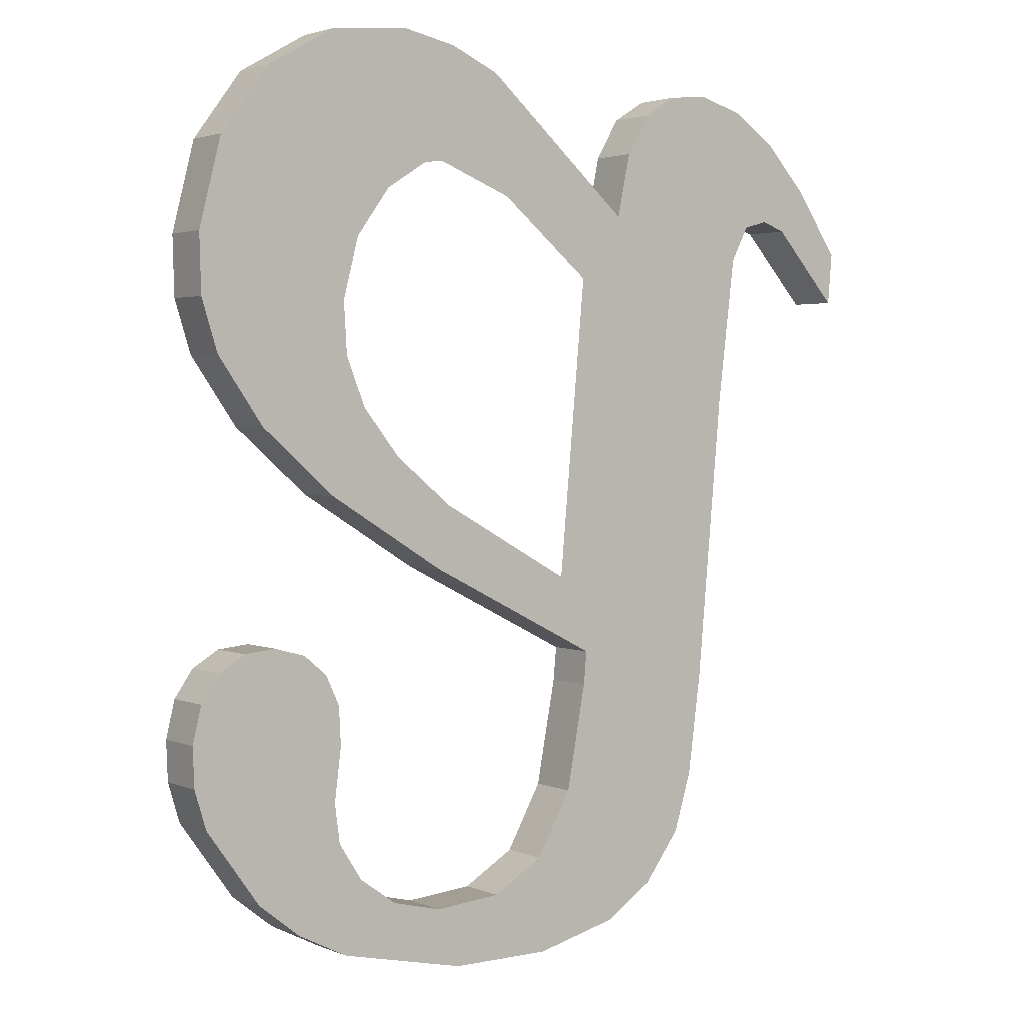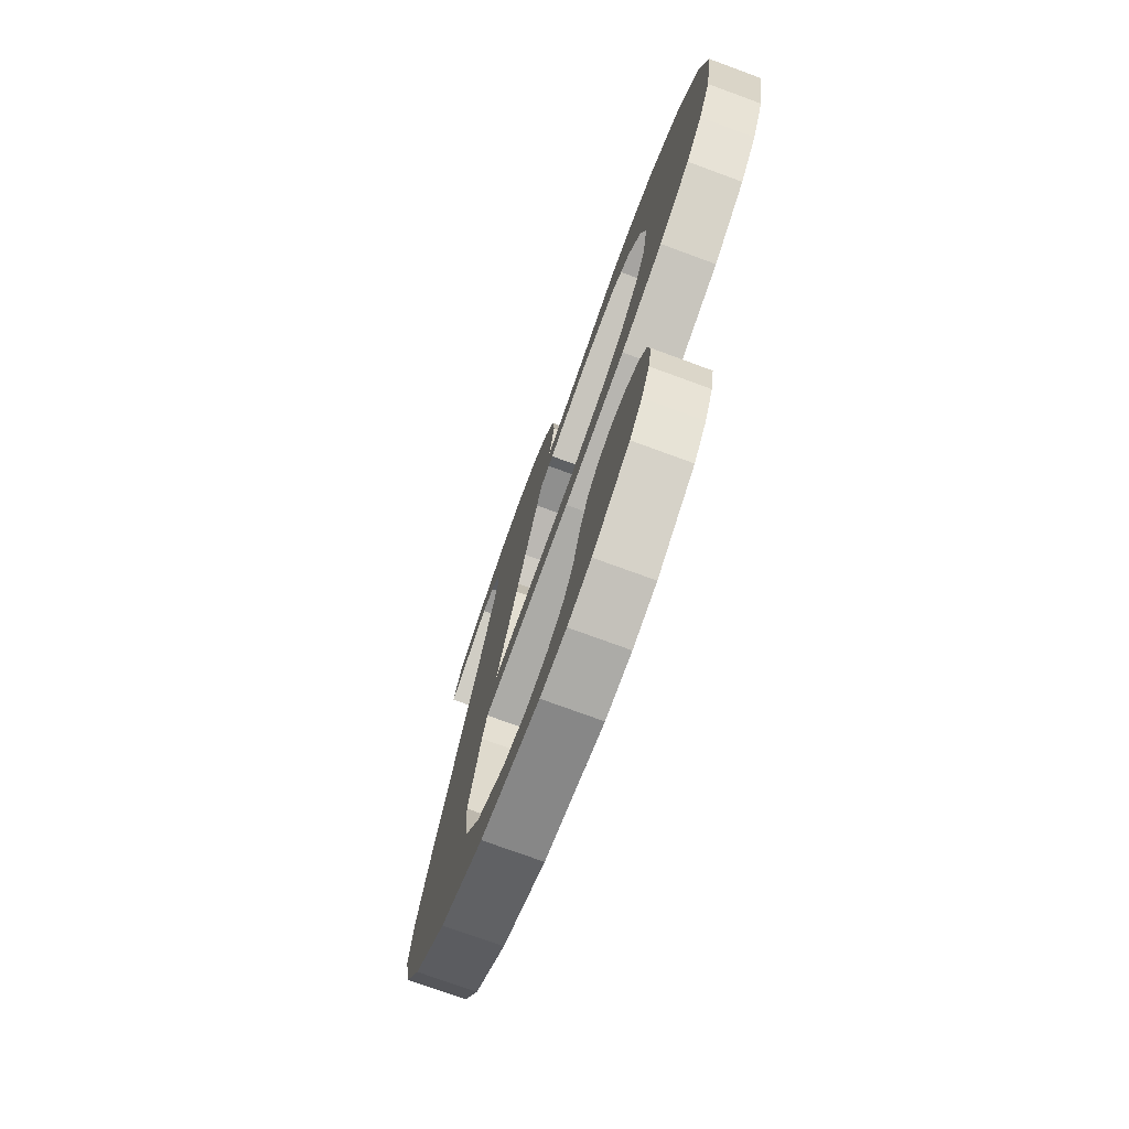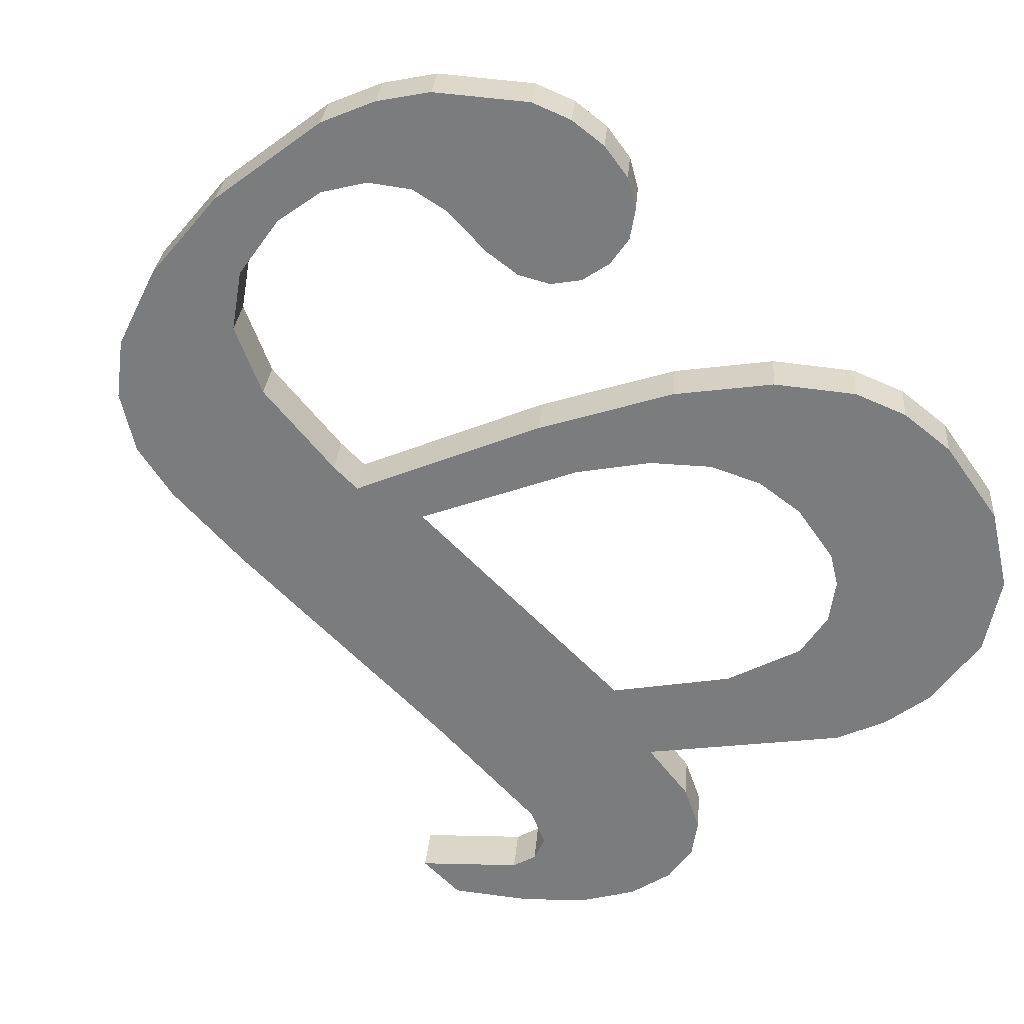
<metadata>
{"format":"obj","ext":"obj","renderer":"f3d","projection":"perspective","resolution":1024,"background":"white","views":[{"elev":-6.3,"azim":-36.5,"up":"+Z"},{"elev":-53.7,"azim":-108.9,"up":"+Z"},{"elev":-54.3,"azim":-135.2,"up":"+Y"}]}
</metadata>
<code>
o #ID215
v 0.06796 -0.01247 0.2319
v 0.06797 -0.01254 0.2325
v 0.06792 -0.0125 0.2322
v 0.06808 -0.01243 0.2316
v 0.06809 -0.01257 0.2327
v 0.06855 -0.01236 0.2311
v 0.06828 -0.01259 0.2329
v 0.06853 -0.01259 0.2329
v 0.06877 -0.01259 0.2329
v 0.0689 -0.01234 0.2309
v 0.06896 -0.01257 0.2327
v 0.06912 -0.01245 0.2318
v 0.06931 -0.01231 0.2307
v 0.06909 -0.01254 0.2325
v 0.06919 -0.01242 0.2315
v 0.06939 -0.01238 0.2313
v 0.07032 -0.0123 0.2306
v 0.0697 -0.01236 0.2311
v 0.07011 -0.01235 0.231
v 0.07063 -0.01236 0.2311
v 0.07112 -0.01231 0.2307
v 0.07101 -0.0124 0.2314
v 0.07125 -0.01246 0.2319
v 0.07175 -0.01234 0.2309
v 0.07132 -0.01257 0.2327
v 0.07132 -0.0126 0.233
v 0.07132 -0.01265 0.2334
v 0.07132 -0.01296 0.2359
v 0.07132 -0.01302 0.2363
v 0.07138 -0.01308 0.2368
v 0.07154 -0.01312 0.2372
v 0.07178 -0.01315 0.2374
v 0.07212 -0.01237 0.2312
v 0.0721 -0.01316 0.2374
v 0.07247 -0.01315 0.2373
v 0.07237 -0.01242 0.2316
v 0.07247 -0.01248 0.232
v 0.0725 -0.01286 0.235
v 0.07254 -0.013 0.2362
v 0.07284 -0.01312 0.2371
v 0.0725 -0.01258 0.2328
v 0.07266 -0.01303 0.2364
v 0.07285 -0.01304 0.2365
v 0.07323 -0.01308 0.2368
v 0.07305 -0.01304 0.2365
v 0.07363 -0.01297 0.2359
v 0.07363 -0.01302 0.2363
v 0.06861 -0.01314 0.2373
v 0.06895 -0.01296 0.2359
v 0.06923 -0.01316 0.2374
v 0.06888 -0.0129 0.2354
v 0.06918 -0.01301 0.2363
v 0.06951 -0.01304 0.2365
v 0.06966 -0.01315 0.2374
v 0.06989 -0.01305 0.2366
v 0.07006 -0.01313 0.2372
v 0.07052 -0.01303 0.2364
v 0.06773 -0.01289 0.2353
v 0.06778 -0.01303 0.2364
v 0.06767 -0.01295 0.2357
v 0.06789 -0.01284 0.2349
v 0.06811 -0.0131 0.237
v 0.06829 -0.01278 0.2344
v 0.06891 -0.01273 0.234
v 0.06894 -0.01286 0.235
v 0.06912 -0.01281 0.2347
v 0.06988 -0.01267 0.2335
v 0.06944 -0.01277 0.2343
v 0.06993 -0.01273 0.234
v 0.06913 -0.01251 0.2322
v 0.07132 -0.01263 0.2364
v 0.07006 -0.01313 0.2372
v 0.07132 -0.01302 0.2363
v 0.07006 -0.01275 0.2373
v 0.07006 -0.01275 0.2373
v 0.06966 -0.01315 0.2374
v 0.07006 -0.01313 0.2372
v 0.06966 -0.01276 0.2374
v 0.06966 -0.01276 0.2374
v 0.06923 -0.01316 0.2374
v 0.06966 -0.01315 0.2374
v 0.06923 -0.01277 0.2375
v 0.06923 -0.01277 0.2375
v 0.06861 -0.01314 0.2373
v 0.06923 -0.01316 0.2374
v 0.06861 -0.01275 0.2374
v 0.06861 -0.01275 0.2374
v 0.06811 -0.0131 0.237
v 0.06861 -0.01314 0.2373
v 0.06811 -0.01271 0.237
v 0.06778 -0.01264 0.2365
v 0.06811 -0.0131 0.237
v 0.06811 -0.01271 0.237
v 0.06778 -0.01303 0.2364
v 0.06767 -0.01256 0.2358
v 0.06778 -0.01303 0.2364
v 0.06778 -0.01264 0.2365
v 0.06767 -0.01295 0.2357
v 0.06773 -0.0125 0.2353
v 0.06767 -0.01295 0.2357
v 0.06767 -0.01256 0.2358
v 0.06773 -0.01289 0.2353
v 0.06789 -0.01246 0.235
v 0.06773 -0.01289 0.2353
v 0.06773 -0.0125 0.2353
v 0.06789 -0.01284 0.2349
v 0.06829 -0.0124 0.2345
v 0.06789 -0.01284 0.2349
v 0.06789 -0.01246 0.235
v 0.06829 -0.01278 0.2344
v 0.06829 -0.0124 0.2345
v 0.06891 -0.01273 0.234
v 0.06829 -0.01278 0.2344
v 0.06891 -0.01234 0.2341
v 0.06891 -0.01234 0.2341
v 0.06988 -0.01267 0.2335
v 0.06891 -0.01273 0.234
v 0.06988 -0.01228 0.2336
v 0.06988 -0.01228 0.2336
v 0.07132 -0.0126 0.233
v 0.06988 -0.01267 0.2335
v 0.07132 -0.01221 0.233
v 0.07132 -0.01218 0.2328
v 0.07132 -0.0126 0.233
v 0.07132 -0.01221 0.233
v 0.07132 -0.01257 0.2327
v 0.07125 -0.01208 0.2319
v 0.07132 -0.01257 0.2327
v 0.07132 -0.01218 0.2328
v 0.07125 -0.01246 0.2319
v 0.07101 -0.01201 0.2314
v 0.07125 -0.01246 0.2319
v 0.07125 -0.01208 0.2319
v 0.07101 -0.0124 0.2314
v 0.07101 -0.01201 0.2314
v 0.07063 -0.01236 0.2311
v 0.07101 -0.0124 0.2314
v 0.07063 -0.01198 0.2312
v 0.07063 -0.01198 0.2312
v 0.07011 -0.01235 0.231
v 0.07063 -0.01236 0.2311
v 0.07011 -0.01197 0.2311
v 0.07011 -0.01197 0.2311
v 0.0697 -0.01236 0.2311
v 0.07011 -0.01235 0.231
v 0.0697 -0.01197 0.2311
v 0.0697 -0.01197 0.2311
v 0.06939 -0.01238 0.2313
v 0.0697 -0.01236 0.2311
v 0.06939 -0.012 0.2313
v 0.06939 -0.01238 0.2313
v 0.06919 -0.01203 0.2316
v 0.06919 -0.01242 0.2315
v 0.06939 -0.012 0.2313
v 0.06919 -0.01242 0.2315
v 0.06912 -0.01206 0.2319
v 0.06912 -0.01245 0.2318
v 0.06919 -0.01203 0.2316
v 0.06912 -0.01245 0.2318
v 0.06913 -0.01212 0.2323
v 0.06913 -0.01251 0.2322
v 0.06912 -0.01206 0.2319
v 0.06913 -0.01251 0.2322
v 0.06909 -0.01215 0.2326
v 0.06909 -0.01254 0.2325
v 0.06913 -0.01212 0.2323
v 0.06909 -0.01254 0.2325
v 0.06896 -0.01218 0.2328
v 0.06896 -0.01257 0.2327
v 0.06909 -0.01215 0.2326
v 0.06896 -0.01218 0.2328
v 0.06877 -0.01259 0.2329
v 0.06896 -0.01257 0.2327
v 0.06877 -0.0122 0.2329
v 0.06877 -0.0122 0.2329
v 0.06853 -0.01259 0.2329
v 0.06877 -0.01259 0.2329
v 0.06853 -0.0122 0.233
v 0.06853 -0.0122 0.233
v 0.06828 -0.01259 0.2329
v 0.06853 -0.01259 0.2329
v 0.06828 -0.0122 0.2329
v 0.06828 -0.0122 0.2329
v 0.06809 -0.01257 0.2327
v 0.06828 -0.01259 0.2329
v 0.06809 -0.01218 0.2328
v 0.06797 -0.01215 0.2326
v 0.06809 -0.01257 0.2327
v 0.06809 -0.01218 0.2328
v 0.06797 -0.01254 0.2325
v 0.06792 -0.01212 0.2323
v 0.06797 -0.01254 0.2325
v 0.06797 -0.01215 0.2326
v 0.06792 -0.0125 0.2322
v 0.06796 -0.01208 0.232
v 0.06792 -0.0125 0.2322
v 0.06792 -0.01212 0.2323
v 0.06796 -0.01247 0.2319
v 0.06808 -0.01204 0.2317
v 0.06796 -0.01247 0.2319
v 0.06796 -0.01208 0.232
v 0.06808 -0.01243 0.2316
v 0.06855 -0.01198 0.2311
v 0.06808 -0.01243 0.2316
v 0.06808 -0.01204 0.2317
v 0.06855 -0.01236 0.2311
v 0.06855 -0.01198 0.2311
v 0.0689 -0.01234 0.2309
v 0.06855 -0.01236 0.2311
v 0.0689 -0.01195 0.2309
v 0.0689 -0.01195 0.2309
v 0.06931 -0.01231 0.2307
v 0.0689 -0.01234 0.2309
v 0.06931 -0.01193 0.2308
v 0.06931 -0.01193 0.2308
v 0.07032 -0.0123 0.2306
v 0.06931 -0.01231 0.2307
v 0.07032 -0.01191 0.2306
v 0.07032 -0.01191 0.2306
v 0.07112 -0.01231 0.2307
v 0.07032 -0.0123 0.2306
v 0.07112 -0.01192 0.2307
v 0.07112 -0.01192 0.2307
v 0.07175 -0.01234 0.2309
v 0.07112 -0.01231 0.2307
v 0.07175 -0.01195 0.2309
v 0.07175 -0.01195 0.2309
v 0.07212 -0.01237 0.2312
v 0.07175 -0.01234 0.2309
v 0.07212 -0.01198 0.2312
v 0.07212 -0.01237 0.2312
v 0.07237 -0.01203 0.2316
v 0.07237 -0.01242 0.2316
v 0.07212 -0.01198 0.2312
v 0.07237 -0.01242 0.2316
v 0.07247 -0.01209 0.2321
v 0.07247 -0.01248 0.232
v 0.07237 -0.01203 0.2316
v 0.07247 -0.01248 0.232
v 0.0725 -0.01219 0.2329
v 0.0725 -0.01258 0.2328
v 0.07247 -0.01209 0.2321
v 0.0725 -0.01258 0.2328
v 0.0725 -0.01247 0.2351
v 0.0725 -0.01286 0.235
v 0.0725 -0.01219 0.2329
v 0.0725 -0.01286 0.235
v 0.07254 -0.01261 0.2362
v 0.07254 -0.013 0.2362
v 0.0725 -0.01247 0.2351
v 0.07254 -0.013 0.2362
v 0.07266 -0.01265 0.2365
v 0.07266 -0.01303 0.2364
v 0.07254 -0.01261 0.2362
v 0.07266 -0.01265 0.2365
v 0.07285 -0.01304 0.2365
v 0.07266 -0.01303 0.2364
v 0.07285 -0.01265 0.2366
v 0.07285 -0.01265 0.2366
v 0.07305 -0.01304 0.2365
v 0.07285 -0.01304 0.2365
v 0.07305 -0.01265 0.2365
v 0.07305 -0.01265 0.2365
v 0.07363 -0.01297 0.2359
v 0.07305 -0.01304 0.2365
v 0.07363 -0.01258 0.236
v 0.07363 -0.01297 0.2359
v 0.07363 -0.01263 0.2364
v 0.07363 -0.01302 0.2363
v 0.07363 -0.01258 0.236
v 0.07363 -0.01302 0.2363
v 0.07323 -0.01269 0.2369
v 0.07323 -0.01308 0.2368
v 0.07363 -0.01263 0.2364
v 0.07323 -0.01269 0.2369
v 0.07284 -0.01312 0.2371
v 0.07323 -0.01308 0.2368
v 0.07284 -0.01273 0.2372
v 0.07284 -0.01273 0.2372
v 0.07247 -0.01315 0.2373
v 0.07284 -0.01312 0.2371
v 0.07247 -0.01276 0.2374
v 0.07247 -0.01276 0.2374
v 0.0721 -0.01316 0.2374
v 0.07247 -0.01315 0.2373
v 0.0721 -0.01277 0.2375
v 0.0721 -0.01277 0.2375
v 0.07178 -0.01315 0.2374
v 0.0721 -0.01316 0.2374
v 0.07178 -0.01276 0.2374
v 0.07178 -0.01276 0.2374
v 0.07154 -0.01312 0.2372
v 0.07178 -0.01315 0.2374
v 0.07154 -0.01274 0.2372
v 0.07138 -0.0127 0.2369
v 0.07154 -0.01312 0.2372
v 0.07154 -0.01274 0.2372
v 0.07138 -0.01308 0.2368
v 0.07132 -0.01263 0.2364
v 0.07138 -0.01308 0.2368
v 0.07138 -0.0127 0.2369
v 0.07132 -0.01302 0.2363
v 0.06913 -0.01212 0.2323
v 0.06912 -0.01206 0.2319
v 0.06909 -0.01215 0.2326
v 0.06861 -0.01275 0.2374
v 0.06895 -0.01257 0.2359
v 0.06888 -0.01252 0.2355
v 0.06923 -0.01277 0.2375
v 0.06918 -0.01262 0.2363
v 0.06951 -0.01265 0.2366
v 0.06966 -0.01276 0.2374
v 0.06989 -0.01266 0.2366
v 0.07006 -0.01275 0.2373
v 0.07052 -0.01264 0.2365
v 0.07132 -0.01263 0.2364
v 0.07132 -0.01258 0.2359
v 0.07138 -0.0127 0.2369
v 0.07132 -0.01226 0.2335
v 0.07132 -0.01221 0.233
v 0.07132 -0.01218 0.2328
v 0.06778 -0.01264 0.2365
v 0.06773 -0.0125 0.2353
v 0.06767 -0.01256 0.2358
v 0.06789 -0.01246 0.235
v 0.06811 -0.01271 0.237
v 0.06829 -0.0124 0.2345
v 0.06891 -0.01234 0.2341
v 0.06894 -0.01247 0.2351
v 0.06912 -0.01242 0.2347
v 0.06988 -0.01228 0.2336
v 0.06944 -0.01238 0.2344
v 0.06993 -0.01234 0.2341
v 0.06797 -0.01215 0.2326
v 0.06796 -0.01208 0.232
v 0.06792 -0.01212 0.2323
v 0.06808 -0.01204 0.2317
v 0.06809 -0.01218 0.2328
v 0.06855 -0.01198 0.2311
v 0.06828 -0.0122 0.2329
v 0.06853 -0.0122 0.233
v 0.06877 -0.0122 0.2329
v 0.0689 -0.01195 0.2309
v 0.06896 -0.01218 0.2328
v 0.06931 -0.01193 0.2308
v 0.06919 -0.01203 0.2316
v 0.06939 -0.012 0.2313
v 0.07032 -0.01191 0.2306
v 0.0697 -0.01197 0.2311
v 0.07011 -0.01197 0.2311
v 0.07063 -0.01198 0.2312
v 0.07112 -0.01192 0.2307
v 0.07101 -0.01201 0.2314
v 0.07125 -0.01208 0.2319
v 0.07175 -0.01195 0.2309
v 0.07154 -0.01274 0.2372
v 0.07178 -0.01276 0.2374
v 0.07212 -0.01198 0.2312
v 0.0721 -0.01277 0.2375
v 0.07247 -0.01276 0.2374
v 0.07237 -0.01203 0.2316
v 0.07247 -0.01209 0.2321
v 0.0725 -0.01247 0.2351
v 0.07254 -0.01261 0.2362
v 0.07284 -0.01273 0.2372
v 0.07266 -0.01265 0.2365
v 0.07285 -0.01265 0.2366
v 0.07323 -0.01269 0.2369
v 0.07305 -0.01265 0.2365
v 0.07363 -0.01258 0.236
v 0.07363 -0.01263 0.2364
v 0.0725 -0.01219 0.2329
f 1 2 3
f 3 2 1
f 2 1 4
f 4 1 2
f 2 4 5
f 5 4 2
f 5 4 6
f 6 4 5
f 5 6 7
f 7 6 5
f 7 6 8
f 8 6 7
f 8 6 9
f 9 6 8
f 9 6 10
f 10 6 9
f 9 10 11
f 11 10 9
f 11 10 12
f 12 10 11
f 12 10 13
f 13 10 12
f 11 12 14
f 14 12 11
f 12 13 15
f 15 13 12
f 15 13 16
f 16 13 15
f 16 13 17
f 17 13 16
f 16 17 18
f 18 17 16
f 18 17 19
f 19 17 18
f 19 17 20
f 20 17 19
f 20 17 21
f 21 17 20
f 20 21 22
f 22 21 20
f 22 21 23
f 23 21 22
f 23 21 24
f 24 21 23
f 23 24 25
f 25 24 23
f 25 24 26
f 26 24 25
f 26 24 27
f 27 24 26
f 27 24 28
f 28 24 27
f 28 24 29
f 29 24 28
f 29 24 30
f 30 24 29
f 30 24 31
f 31 24 30
f 31 24 32
f 32 24 31
f 32 24 33
f 33 24 32
f 32 33 34
f 34 33 32
f 34 33 35
f 35 33 34
f 35 33 36
f 36 33 35
f 35 36 37
f 37 36 35
f 35 37 38
f 38 37 35
f 35 38 39
f 39 38 35
f 35 39 40
f 40 39 35
f 38 37 41
f 41 37 38
f 40 39 42
f 42 39 40
f 40 42 43
f 43 42 40
f 40 43 44
f 44 43 40
f 44 43 45
f 45 43 44
f 44 45 46
f 46 45 44
f 44 46 47
f 47 46 44
f 48 49 50
f 50 49 48
f 49 48 51
f 51 48 49
f 50 49 52
f 52 49 50
f 50 52 53
f 53 52 50
f 50 53 54
f 54 53 50
f 54 53 55
f 55 53 54
f 54 55 56
f 56 55 54
f 56 55 57
f 57 55 56
f 56 57 29
f 29 57 56
f 29 57 28
f 28 57 29
f 58 59 60
f 60 59 58
f 59 58 61
f 61 58 59
f 59 61 62
f 62 61 59
f 62 61 63
f 63 61 62
f 62 63 48
f 48 63 62
f 48 63 64
f 64 63 48
f 48 64 51
f 51 64 48
f 51 64 65
f 65 64 51
f 65 64 66
f 66 64 65
f 66 64 67
f 67 64 66
f 66 67 68
f 68 67 66
f 68 67 69
f 69 67 68
f 69 67 26
f 26 67 69
f 69 26 27
f 27 26 69
f 70 14 12
f 12 14 70
f 71 72 73
f 73 72 71
f 72 71 74
f 74 71 72
f 75 76 77
f 77 76 75
f 76 75 78
f 78 75 76
f 79 80 81
f 81 80 79
f 80 79 82
f 82 79 80
f 83 84 85
f 85 84 83
f 84 83 86
f 86 83 84
f 87 88 89
f 89 88 87
f 88 87 90
f 90 87 88
f 91 92 93
f 93 92 91
f 92 91 94
f 94 91 92
f 95 96 97
f 97 96 95
f 96 95 98
f 98 95 96
f 99 100 101
f 101 100 99
f 100 99 102
f 102 99 100
f 103 104 105
f 105 104 103
f 104 103 106
f 106 103 104
f 107 108 109
f 109 108 107
f 108 107 110
f 110 107 108
f 111 112 113
f 113 112 111
f 112 111 114
f 114 111 112
f 115 116 117
f 117 116 115
f 116 115 118
f 118 115 116
f 119 120 121
f 121 120 119
f 120 119 122
f 122 119 120
f 123 124 125
f 125 124 123
f 124 123 126
f 126 123 124
f 127 128 129
f 129 128 127
f 128 127 130
f 130 127 128
f 131 132 133
f 133 132 131
f 132 131 134
f 134 131 132
f 135 136 137
f 137 136 135
f 136 135 138
f 138 135 136
f 139 140 141
f 141 140 139
f 140 139 142
f 142 139 140
f 143 144 145
f 145 144 143
f 144 143 146
f 146 143 144
f 147 148 149
f 149 148 147
f 148 147 150
f 150 147 148
f 151 152 153
f 153 152 151
f 152 151 154
f 154 151 152
f 155 156 157
f 157 156 155
f 156 155 158
f 158 155 156
f 159 160 161
f 161 160 159
f 160 159 162
f 162 159 160
f 163 164 165
f 165 164 163
f 164 163 166
f 166 163 164
f 167 168 169
f 169 168 167
f 168 167 170
f 170 167 168
f 171 172 173
f 173 172 171
f 172 171 174
f 174 171 172
f 175 176 177
f 177 176 175
f 176 175 178
f 178 175 176
f 179 180 181
f 181 180 179
f 180 179 182
f 182 179 180
f 183 184 185
f 185 184 183
f 184 183 186
f 186 183 184
f 187 188 189
f 189 188 187
f 188 187 190
f 190 187 188
f 191 192 193
f 193 192 191
f 192 191 194
f 194 191 192
f 195 196 197
f 197 196 195
f 196 195 198
f 198 195 196
f 199 200 201
f 201 200 199
f 200 199 202
f 202 199 200
f 203 204 205
f 205 204 203
f 204 203 206
f 206 203 204
f 207 208 209
f 209 208 207
f 208 207 210
f 210 207 208
f 211 212 213
f 213 212 211
f 212 211 214
f 214 211 212
f 215 216 217
f 217 216 215
f 216 215 218
f 218 215 216
f 219 220 221
f 221 220 219
f 220 219 222
f 222 219 220
f 223 224 225
f 225 224 223
f 224 223 226
f 226 223 224
f 227 228 229
f 229 228 227
f 228 227 230
f 230 227 228
f 231 232 233
f 233 232 231
f 232 231 234
f 234 231 232
f 235 236 237
f 237 236 235
f 236 235 238
f 238 235 236
f 239 240 241
f 241 240 239
f 240 239 242
f 242 239 240
f 243 244 245
f 245 244 243
f 244 243 246
f 246 243 244
f 247 248 249
f 249 248 247
f 248 247 250
f 250 247 248
f 251 252 253
f 253 252 251
f 252 251 254
f 254 251 252
f 255 256 257
f 257 256 255
f 256 255 258
f 258 255 256
f 259 260 261
f 261 260 259
f 260 259 262
f 262 259 260
f 263 264 265
f 265 264 263
f 264 263 266
f 266 263 264
f 267 268 269
f 269 268 267
f 268 267 270
f 270 267 268
f 271 272 273
f 273 272 271
f 272 271 274
f 274 271 272
f 275 276 277
f 277 276 275
f 276 275 278
f 278 275 276
f 279 280 281
f 281 280 279
f 280 279 282
f 282 279 280
f 283 284 285
f 285 284 283
f 284 283 286
f 286 283 284
f 287 288 289
f 289 288 287
f 288 287 290
f 290 287 288
f 291 292 293
f 293 292 291
f 292 291 294
f 294 291 292
f 295 296 297
f 297 296 295
f 296 295 298
f 298 295 296
f 299 300 301
f 301 300 299
f 300 299 302
f 302 299 300
f 303 304 305
f 305 304 303
f 306 307 308
f 308 307 306
f 307 306 309
f 309 306 307
f 307 309 310
f 310 309 307
f 310 309 311
f 311 309 310
f 311 309 312
f 312 309 311
f 311 312 313
f 313 312 311
f 313 312 314
f 314 312 313
f 313 314 315
f 315 314 313
f 315 314 316
f 316 314 315
f 315 316 317
f 317 316 315
f 317 316 318
f 318 316 317
f 317 318 319
f 319 318 317
f 319 318 320
f 320 318 319
f 320 318 321
f 321 318 320
f 322 323 324
f 324 323 322
f 323 322 325
f 325 322 323
f 325 322 326
f 326 322 325
f 325 326 327
f 327 326 325
f 327 326 306
f 306 326 327
f 327 306 328
f 328 306 327
f 328 306 308
f 308 306 328
f 328 308 329
f 329 308 328
f 328 329 330
f 330 329 328
f 328 330 331
f 331 330 328
f 331 330 332
f 332 330 331
f 331 332 333
f 333 332 331
f 331 333 320
f 320 333 331
f 320 333 319
f 319 333 320
f 334 335 336
f 336 335 334
f 335 334 337
f 337 334 335
f 337 334 338
f 338 334 337
f 337 338 339
f 339 338 337
f 339 338 340
f 340 338 339
f 339 340 341
f 341 340 339
f 339 341 342
f 342 341 339
f 339 342 343
f 343 342 339
f 343 342 344
f 344 342 343
f 343 344 304
f 304 344 343
f 343 304 345
f 345 304 343
f 304 344 305
f 305 344 304
f 345 304 346
f 346 304 345
f 345 346 347
f 347 346 345
f 345 347 348
f 348 347 345
f 348 347 349
f 349 347 348
f 348 349 350
f 350 349 348
f 348 350 351
f 351 350 348
f 348 351 352
f 352 351 348
f 352 351 353
f 353 351 352
f 352 353 354
f 354 353 352
f 352 354 355
f 355 354 352
f 355 354 321
f 321 354 355
f 355 321 318
f 318 321 355
f 355 318 356
f 356 318 355
f 355 356 357
f 357 356 355
f 355 357 358
f 358 357 355
f 358 357 359
f 359 357 358
f 358 359 360
f 360 359 358
f 358 360 361
f 361 360 358
f 361 360 362
f 362 360 361
f 362 360 363
f 363 360 362
f 363 360 364
f 364 360 363
f 364 360 365
f 365 360 364
f 364 365 366
f 366 365 364
f 366 365 367
f 367 365 366
f 367 365 368
f 368 365 367
f 367 368 369
f 369 368 367
f 369 368 370
f 370 368 369
f 370 368 371
f 371 368 370
f 372 362 363
f 363 362 372

</code>
